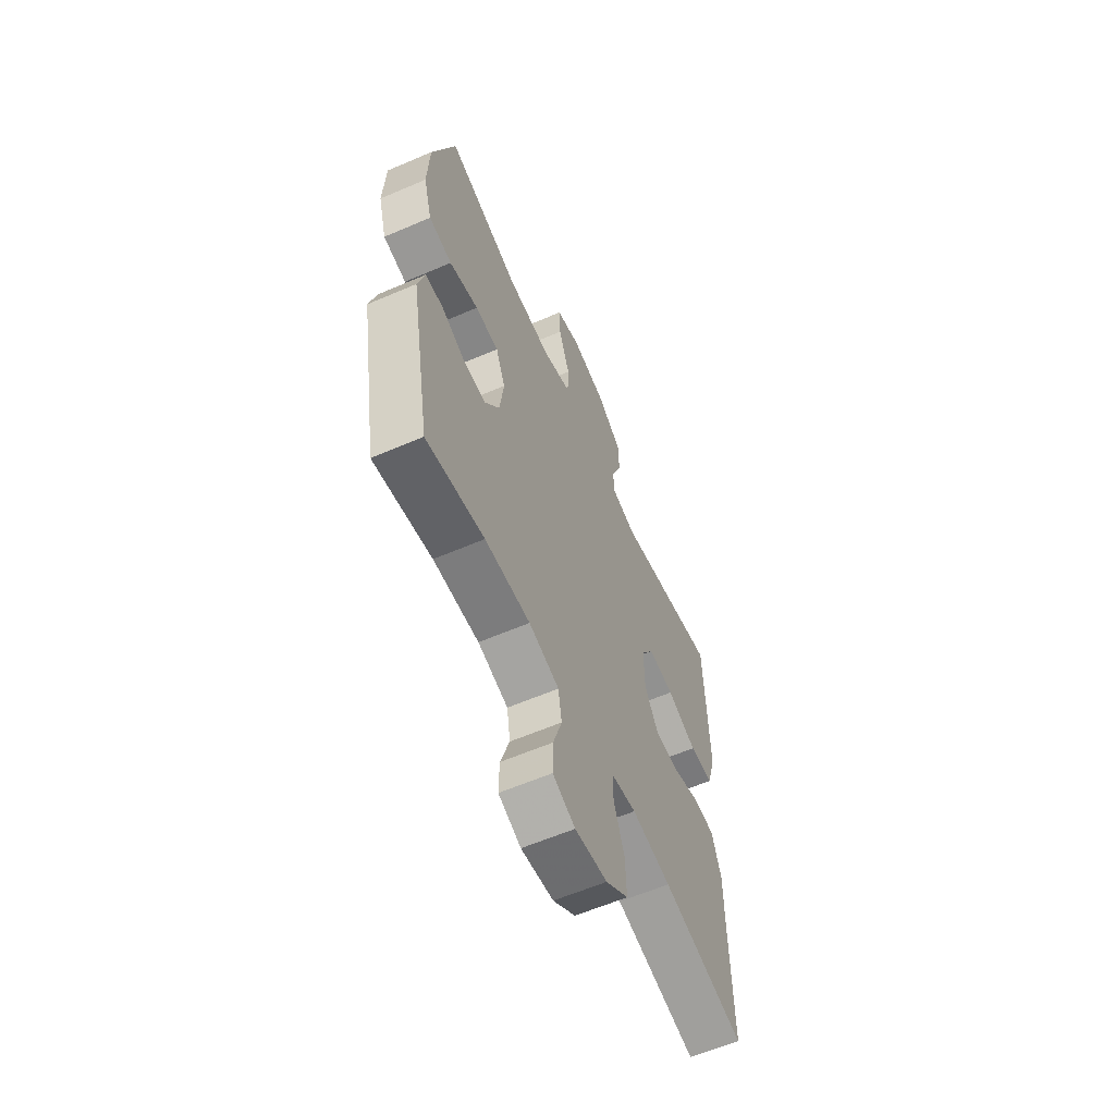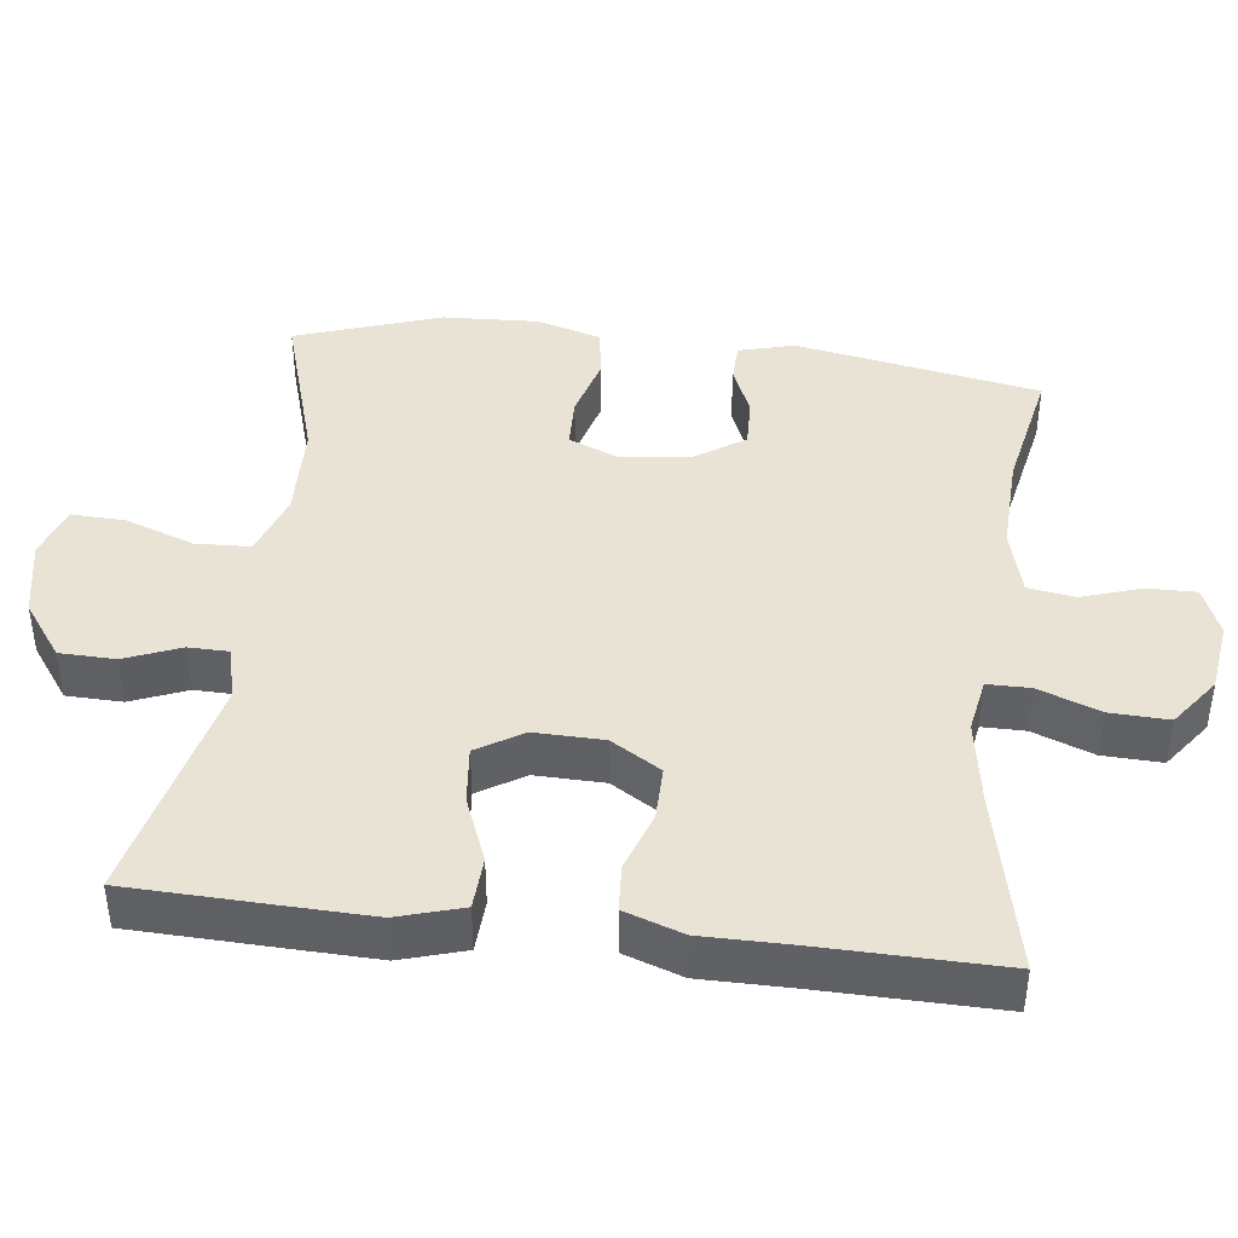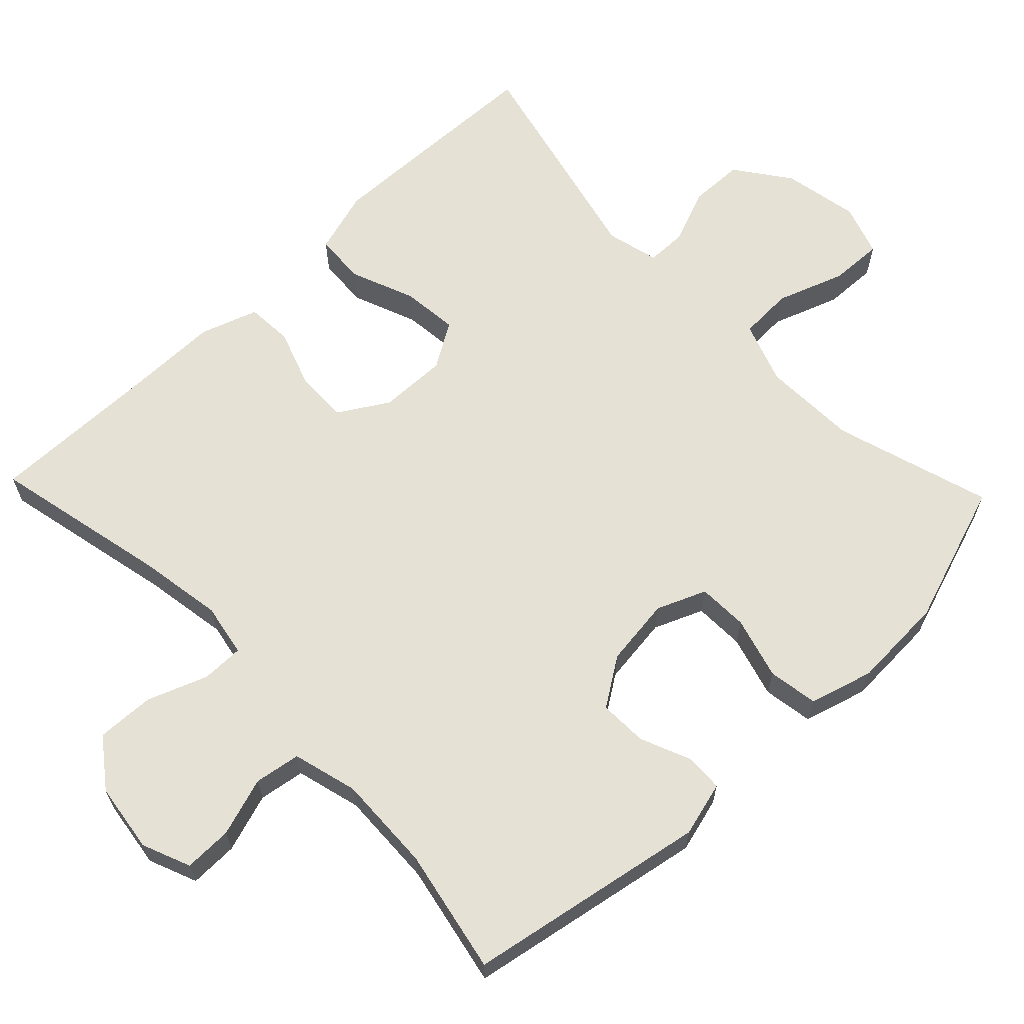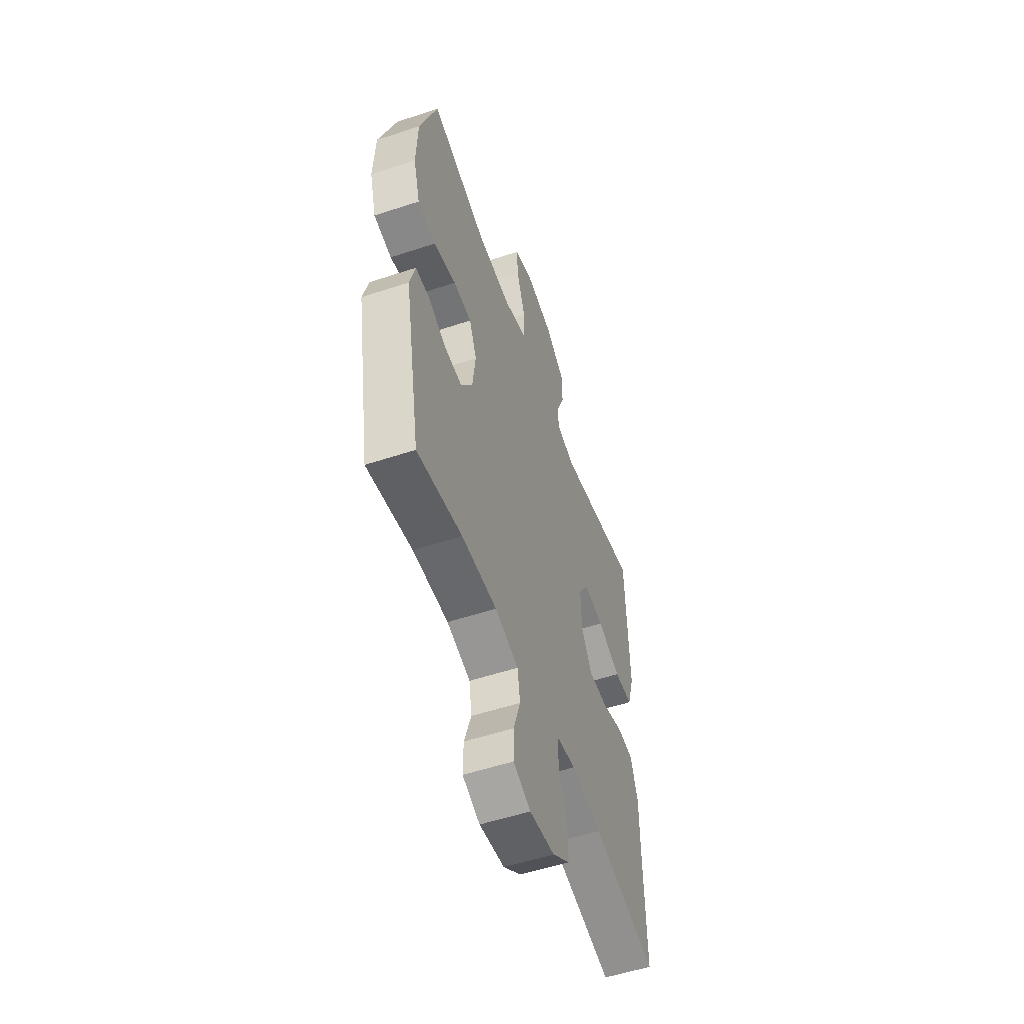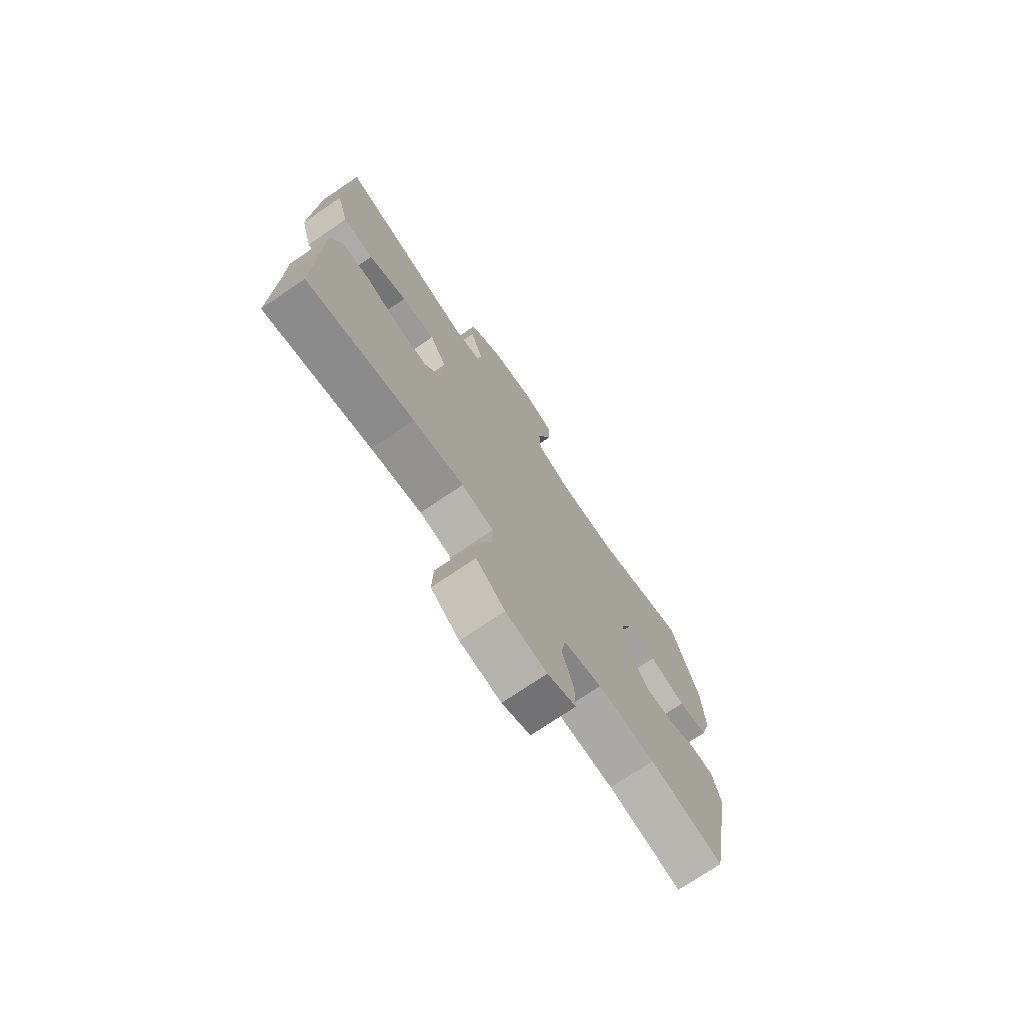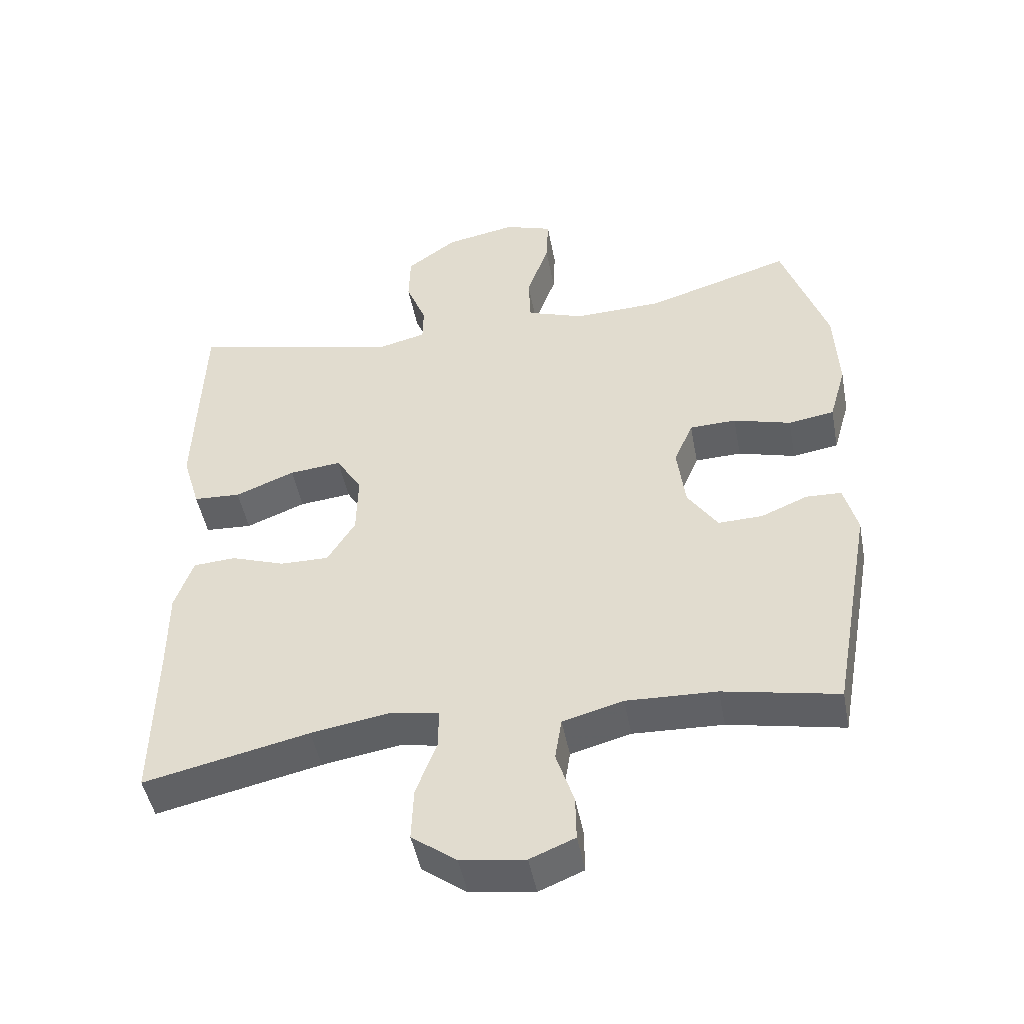
<metadata>
{"format":"obj","ext":"obj","renderer":"f3d","projection":"perspective","resolution":1024,"background":"white","views":[{"elev":-60.7,"azim":-66.3,"up":"+Z"},{"elev":42.3,"azim":96.9,"up":"+Y"},{"elev":64.2,"azim":-133.8,"up":"+Y"},{"elev":-54.5,"azim":-70.7,"up":"+Z"},{"elev":-73.9,"azim":124.1,"up":"+Z"},{"elev":-47.5,"azim":-169.3,"up":"+Z"}]}
</metadata>
<code>
v 0.5 0.07 0.5
v 0.506 0.07 0.319
v 0.51 0.07 0.186
v 0.484 0.07 0.099
v 0.414 0.07 0.095
v 0.326 0.07 0.13
v 0.249 0.07 0.138
v 0.211 0.07 0.076
v 0.213 0.07 -0.017
v 0.254 0.07 -0.084
v 0.326 0.07 -0.083
v 0.406 0.07 -0.055
v 0.469 0.07 -0.059
v 0.496 0.07 -0.138
v 0.496 0.07 -0.258
v 0.5 0.07 -0.5
v 0.256 0.07 -0.446
v 0.141 0.07 -0.427
v 0.068 0.07 -0.44
v 0.068 0.07 -0.498
v 0.099 0.07 -0.58
v 0.102 0.07 -0.659
v 0.036 0.07 -0.708
v -0.059 0.07 -0.721
v -0.125 0.07 -0.694
v -0.124 0.07 -0.628
v -0.098 0.07 -0.548
v -0.108 0.07 -0.485
v -0.197 0.07 -0.461
v -0.33 0.07 -0.466
v -0.5 0.07 -0.5
v -0.56 0.07 -0.172
v -0.54 0.07 -0.097
v -0.488 0.07 -0.095
v -0.419 0.07 -0.124
v -0.353 0.07 -0.126
v -0.309 0.07 -0.06
v -0.297 0.07 0.034
v -0.325 0.07 0.101
v -0.394 0.07 0.103
v -0.479 0.07 0.079
v -0.547 0.07 0.09
v -0.572 0.07 0.177
v -0.566 0.07 0.305
v -0.5 0.07 0.5
v -0.285 0.07 0.434
v -0.155 0.07 0.43
v -0.07 0.07 0.46
v -0.067 0.07 0.534
v -0.1 0.07 0.626
v -0.103 0.07 0.699
v -0.032 0.07 0.723
v 0.072 0.07 0.703
v 0.146 0.07 0.649
v 0.148 0.07 0.574
v 0.118 0.07 0.499
v 0.119 0.07 0.445
v 0.191 0.07 0.427
v 0.5 0 0.5
v 0.506 0 0.319
v 0.51 0 0.186
v 0.484 0 0.099
v 0.414 0 0.095
v 0.326 0 0.13
v 0.249 0 0.138
v 0.211 0 0.076
v 0.213 0 -0.017
v 0.254 0 -0.084
v 0.326 0 -0.083
v 0.406 0 -0.055
v 0.469 0 -0.059
v 0.496 0 -0.138
v 0.496 0 -0.258
v 0.5 0 -0.5
v 0.256 0 -0.446
v 0.141 0 -0.427
v 0.068 0 -0.44
v 0.068 0 -0.498
v 0.099 0 -0.58
v 0.102 0 -0.659
v 0.036 0 -0.708
v -0.059 0 -0.721
v -0.125 0 -0.694
v -0.124 0 -0.628
v -0.098 0 -0.548
v -0.108 0 -0.485
v -0.197 0 -0.461
v -0.33 0 -0.466
v -0.5 0 -0.5
v -0.56 0 -0.172
v -0.54 0 -0.097
v -0.488 0 -0.095
v -0.419 0 -0.124
v -0.353 0 -0.126
v -0.309 0 -0.06
v -0.297 0 0.034
v -0.325 0 0.101
v -0.394 0 0.103
v -0.479 0 0.079
v -0.547 0 0.09
v -0.572 0 0.177
v -0.566 0 0.305
v -0.5 0 0.5
v -0.285 0 0.434
v -0.155 0 0.43
v -0.07 0 0.46
v -0.067 0 0.534
v -0.1 0 0.626
v -0.103 0 0.699
v -0.032 0 0.723
v 0.072 0 0.703
v 0.146 0 0.649
v 0.148 0 0.574
v 0.118 0 0.499
v 0.119 0 0.445
v 0.191 0 0.427
f 54 55 56
f 53 54 56
f 52 53 56
f 51 52 56
f 50 51 56
f 49 50 56
f 48 49 56 57
f 47 48 57 58
f 44 45 46
f 43 44 46
f 42 43 46
f 41 42 46
f 40 41 46
f 39 40 46 47
f 38 39 47 58
f 33 34 35
f 32 33 35
f 31 32 35
f 30 31 35
f 29 30 35 36
f 28 29 36 37
f 25 26 27
f 24 25 27
f 23 24 27
f 22 23 27
f 21 22 27
f 20 21 27
f 19 20 27 28
f 15 16 17
f 15 17 18
f 14 15 18
f 13 14 18
f 12 13 18
f 11 12 18
f 10 11 18 19
f 4 5 6
f 3 4 6
f 2 3 6
f 1 2 6
f 58 1 6
f 58 6 7
f 38 58 7 8
f 28 37 38
f 19 28 38
f 10 19 38
f 9 10 38
f 8 9 38
f 114 113 112
f 114 112 111
f 114 111 110
f 114 110 109
f 114 109 108
f 114 108 107
f 115 114 107 106
f 116 115 106 105
f 104 103 102
f 104 102 101
f 104 101 100
f 104 100 99
f 104 99 98
f 105 104 98 97
f 116 105 97 96
f 93 92 91
f 93 91 90
f 93 90 89
f 93 89 88
f 94 93 88 87
f 95 94 87 86
f 85 84 83
f 85 83 82
f 85 82 81
f 85 81 80
f 85 80 79
f 85 79 78
f 86 85 78 77
f 75 74 73
f 76 75 73
f 76 73 72
f 76 72 71
f 76 71 70
f 76 70 69
f 77 76 69 68
f 64 63 62
f 64 62 61
f 64 61 60
f 64 60 59
f 64 59 116
f 65 64 116
f 66 65 116 96
f 96 95 86
f 96 86 77
f 96 77 68
f 96 68 67
f 96 67 66
f 1 59 60 2
f 2 60 61 3
f 3 61 62 4
f 4 62 63 5
f 5 63 64 6
f 6 64 65 7
f 7 65 66 8
f 8 66 67 9
f 9 67 68 10
f 10 68 69 11
f 11 69 70 12
f 12 70 71 13
f 13 71 72 14
f 14 72 73 15
f 15 73 74 16
f 16 74 75 17
f 17 75 76 18
f 18 76 77 19
f 19 77 78 20
f 20 78 79 21
f 21 79 80 22
f 22 80 81 23
f 23 81 82 24
f 24 82 83 25
f 25 83 84 26
f 26 84 85 27
f 27 85 86 28
f 28 86 87 29
f 29 87 88 30
f 30 88 89 31
f 31 89 90 32
f 32 90 91 33
f 33 91 92 34
f 34 92 93 35
f 35 93 94 36
f 36 94 95 37
f 37 95 96 38
f 38 96 97 39
f 39 97 98 40
f 40 98 99 41
f 41 99 100 42
f 42 100 101 43
f 43 101 102 44
f 44 102 103 45
f 45 103 104 46
f 46 104 105 47
f 47 105 106 48
f 48 106 107 49
f 49 107 108 50
f 50 108 109 51
f 51 109 110 52
f 52 110 111 53
f 53 111 112 54
f 54 112 113 55
f 55 113 114 56
f 56 114 115 57
f 57 115 116 58
f 58 116 59 1

</code>
